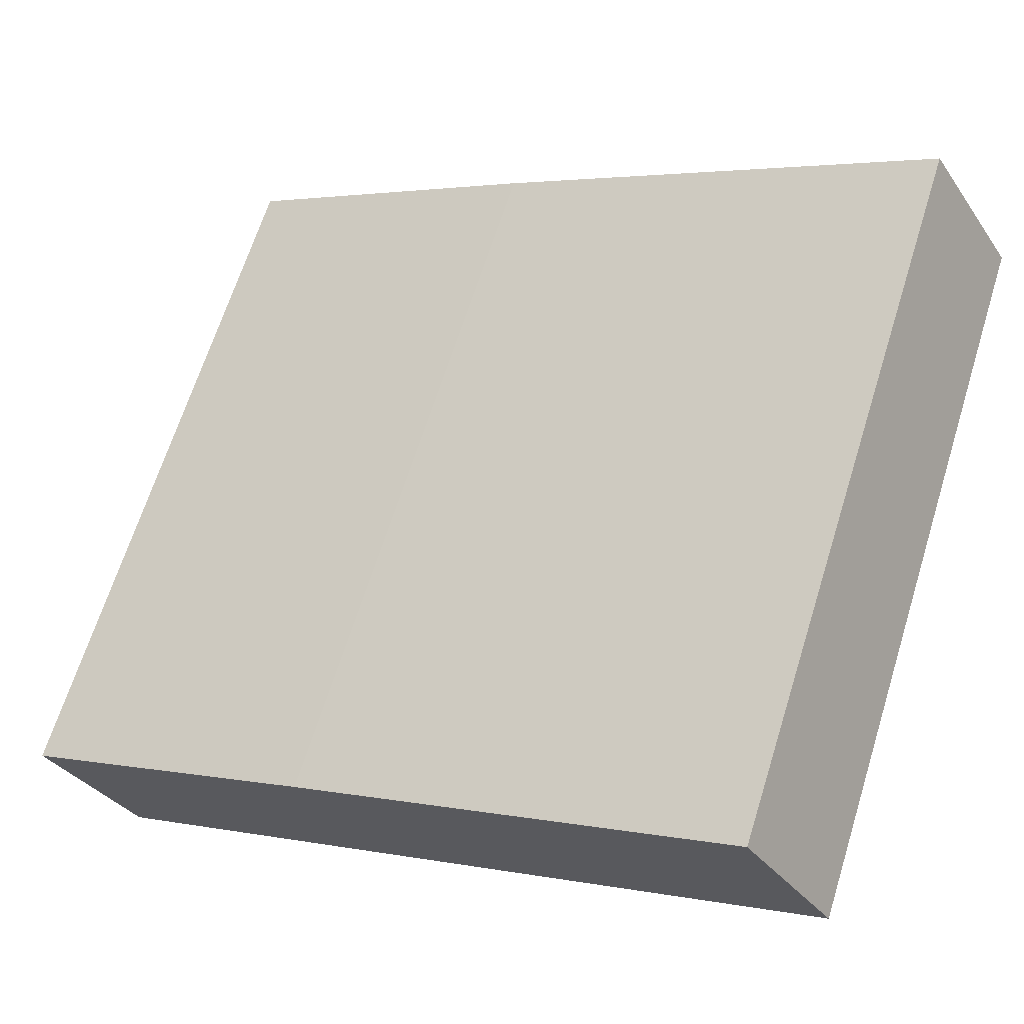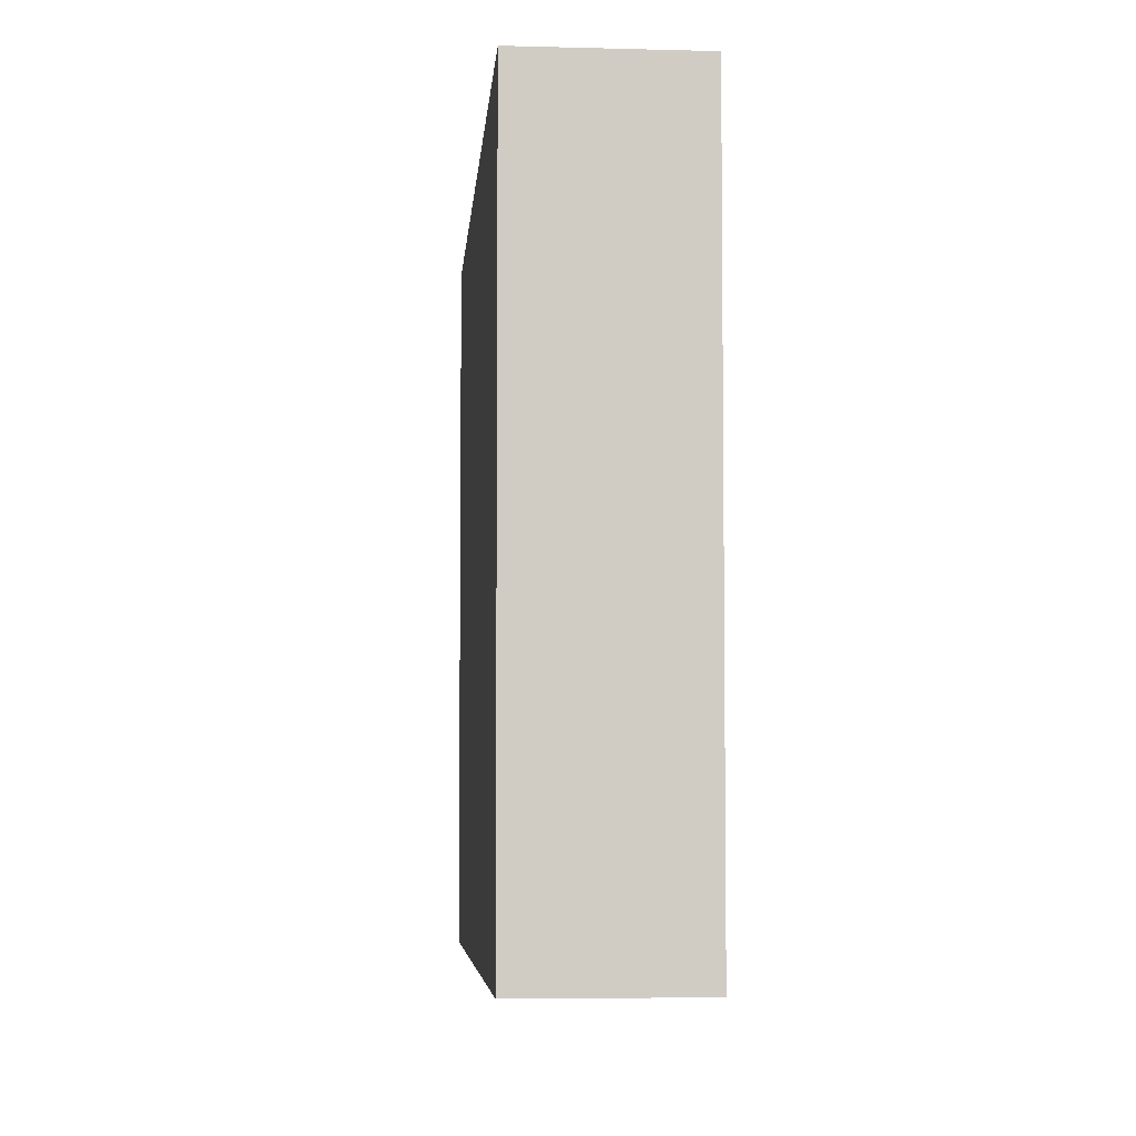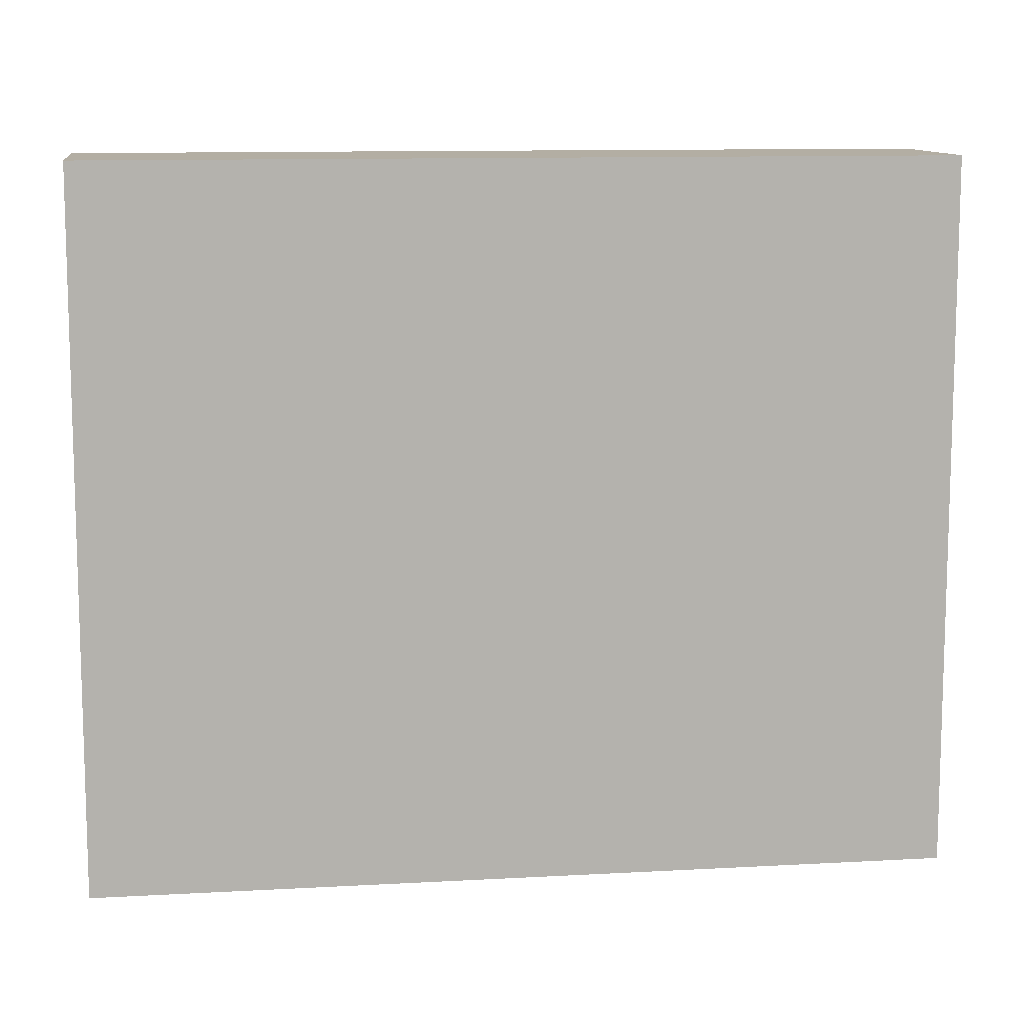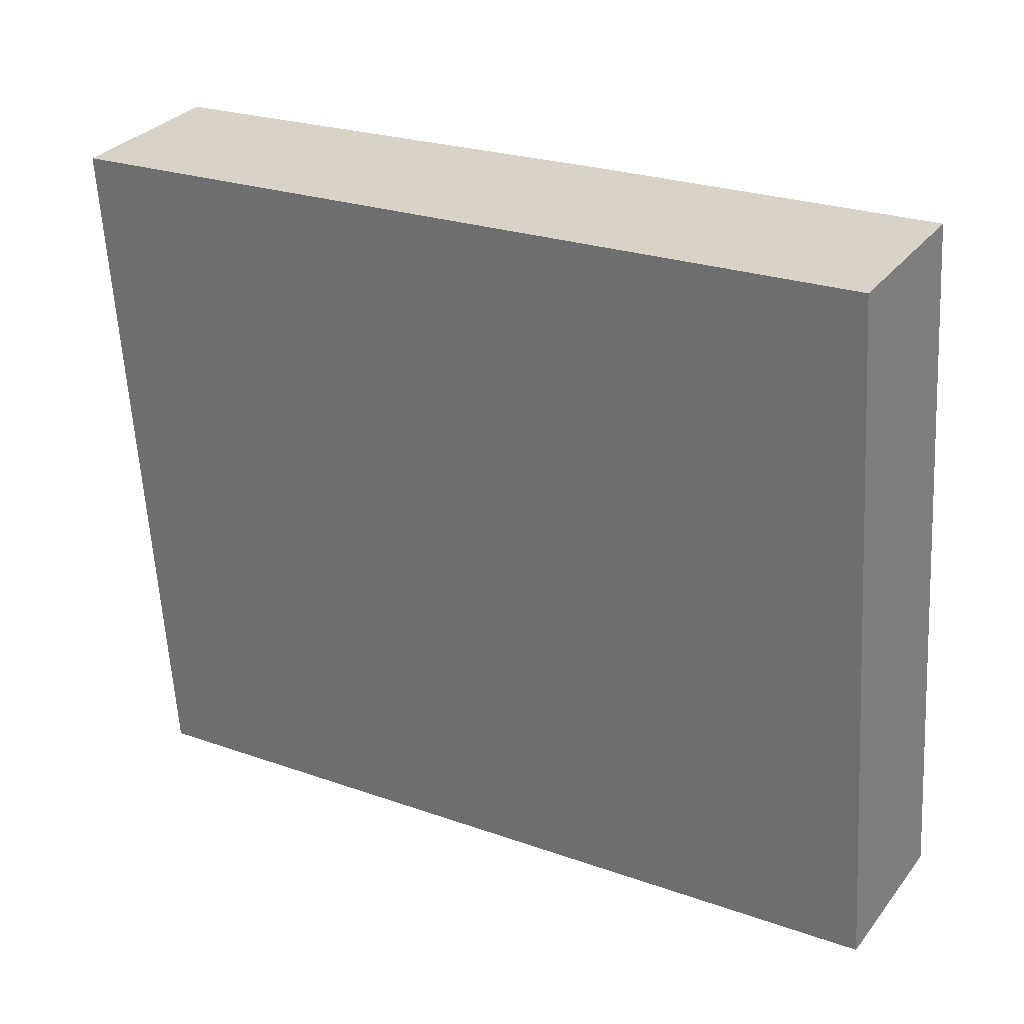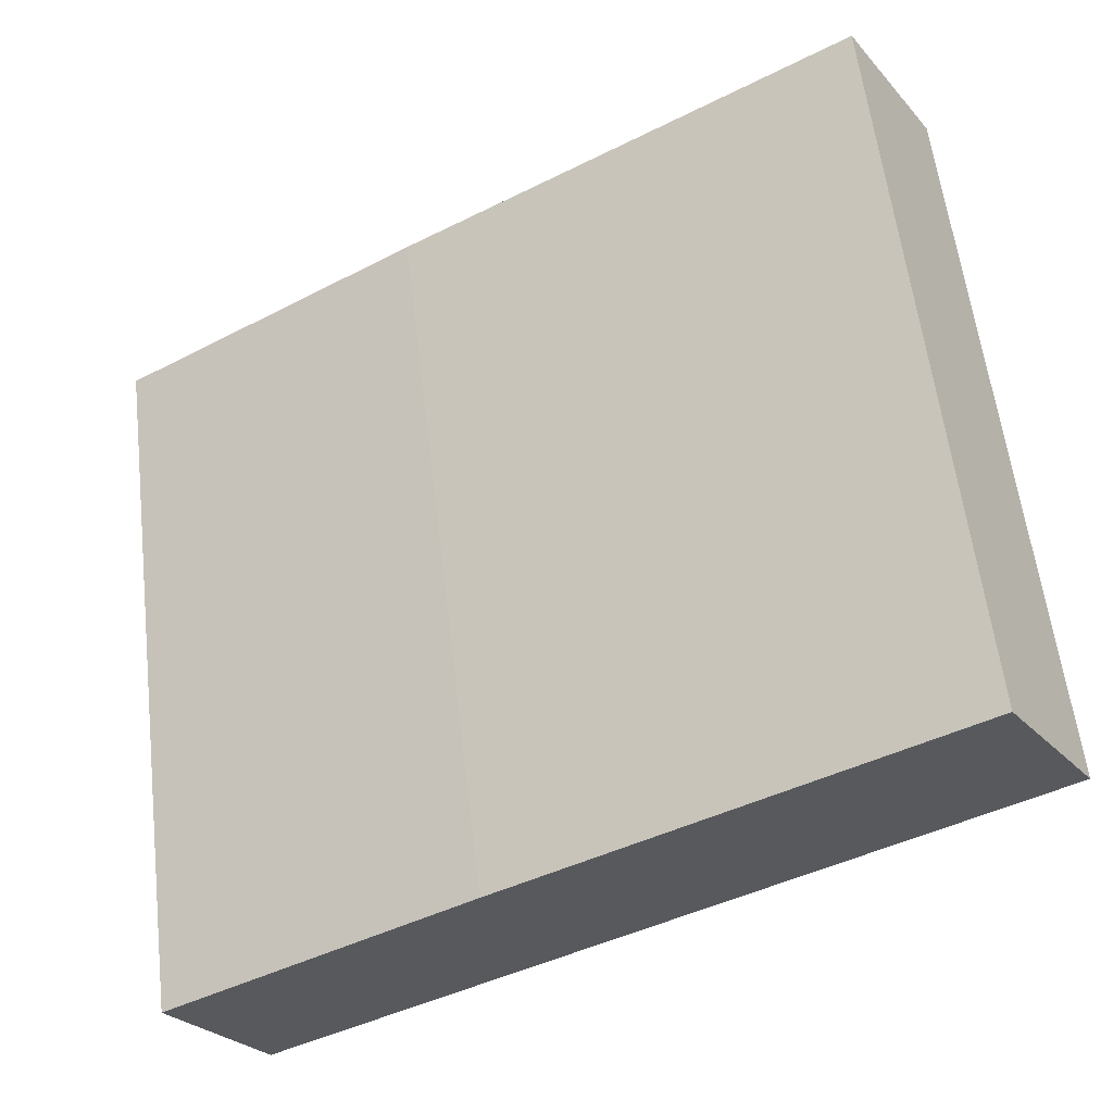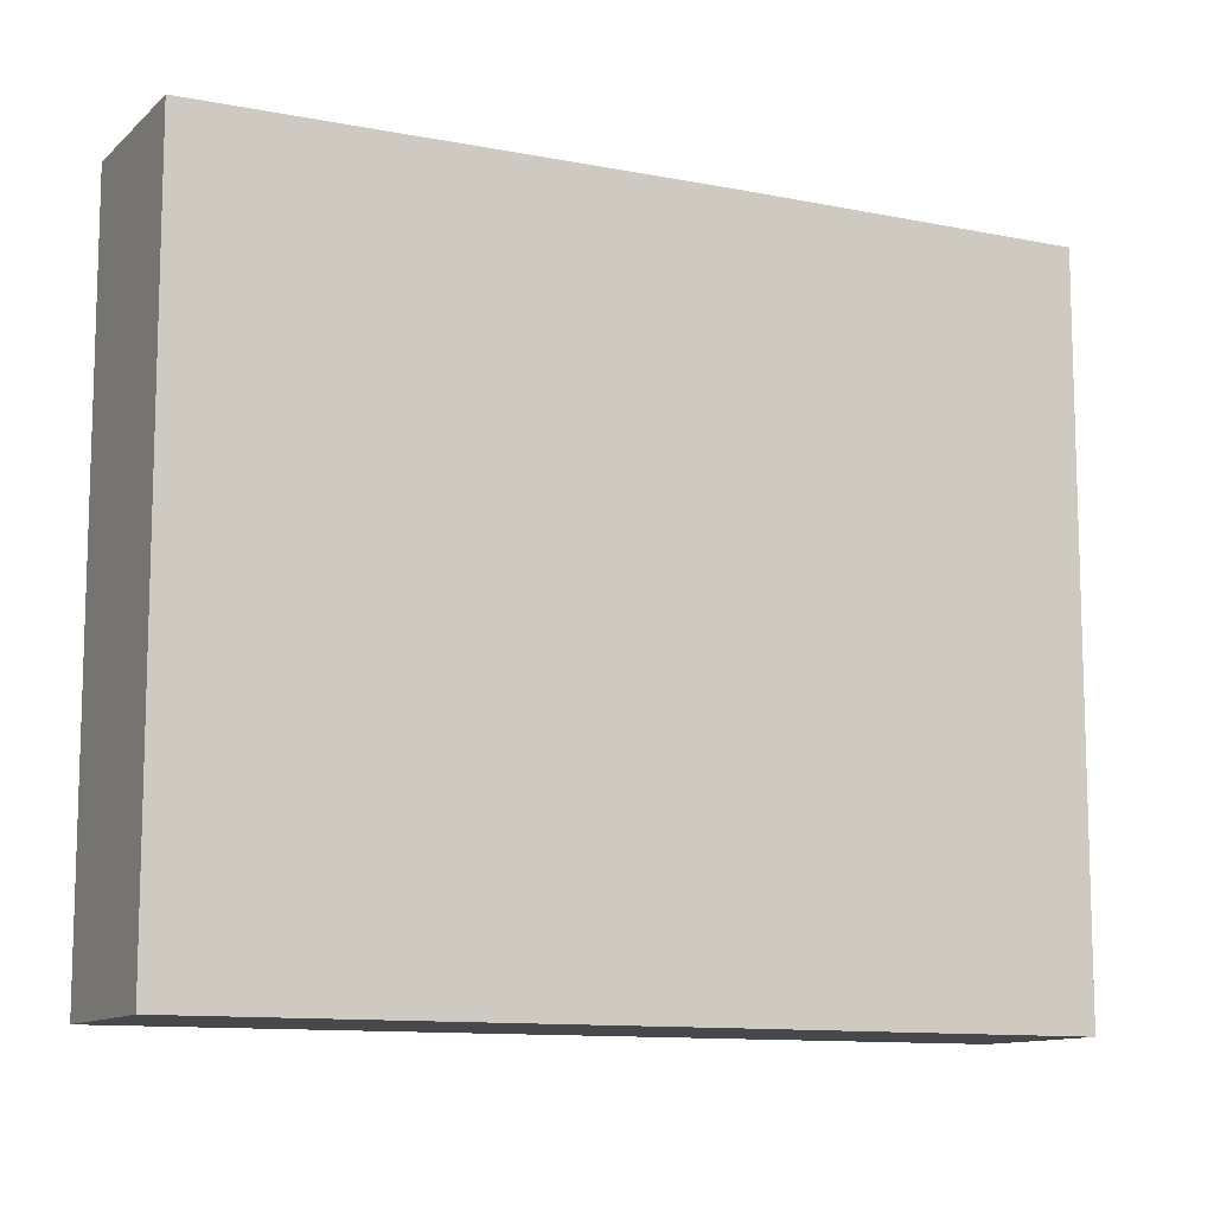
<metadata>
{"format":"obj","ext":"obj","renderer":"f3d","projection":"perspective","resolution":1024,"background":"white","views":[{"elev":66.6,"azim":-162.6,"up":"+Z"},{"elev":-5.3,"azim":-63.1,"up":"+Y"},{"elev":10.9,"azim":-156.9,"up":"+Y"},{"elev":-61.0,"azim":3.3,"up":"+Z"},{"elev":59.4,"azim":173.2,"up":"+Z"},{"elev":-11.2,"azim":5.1,"up":"+Y"}]}
</metadata>
<code>
v  4.694 8.023 -0.553
v  0 8.023 4.913e-16
v  1.012 8.023 1.628
v  8.257 8.023 -4.973
v  5.849 8.023 -1.237
v  9.233 8.023 -3.338
v  9.233 2.044e-16 -3.338
v  8.257 3.045e-16 -4.973
v  0 0 0
v  1.012 -9.969e-17 1.628
v  5.849 7.574e-17 -1.237
v  4.694 3.386e-17 -0.553
g defaultobject
f 1 2 3
f 2 1 4
f 4 1 5
f 4 5 6
f 7 4 6
f 4 7 8
f 8 2 4
f 2 8 9
f 9 3 2
f 3 9 10
f 11 6 5
f 6 11 7
f 10 1 3
f 1 10 5
f 5 10 11
f 11 10 12
f 7 9 8
f 9 7 11
f 9 11 12
f 9 12 10

</code>
